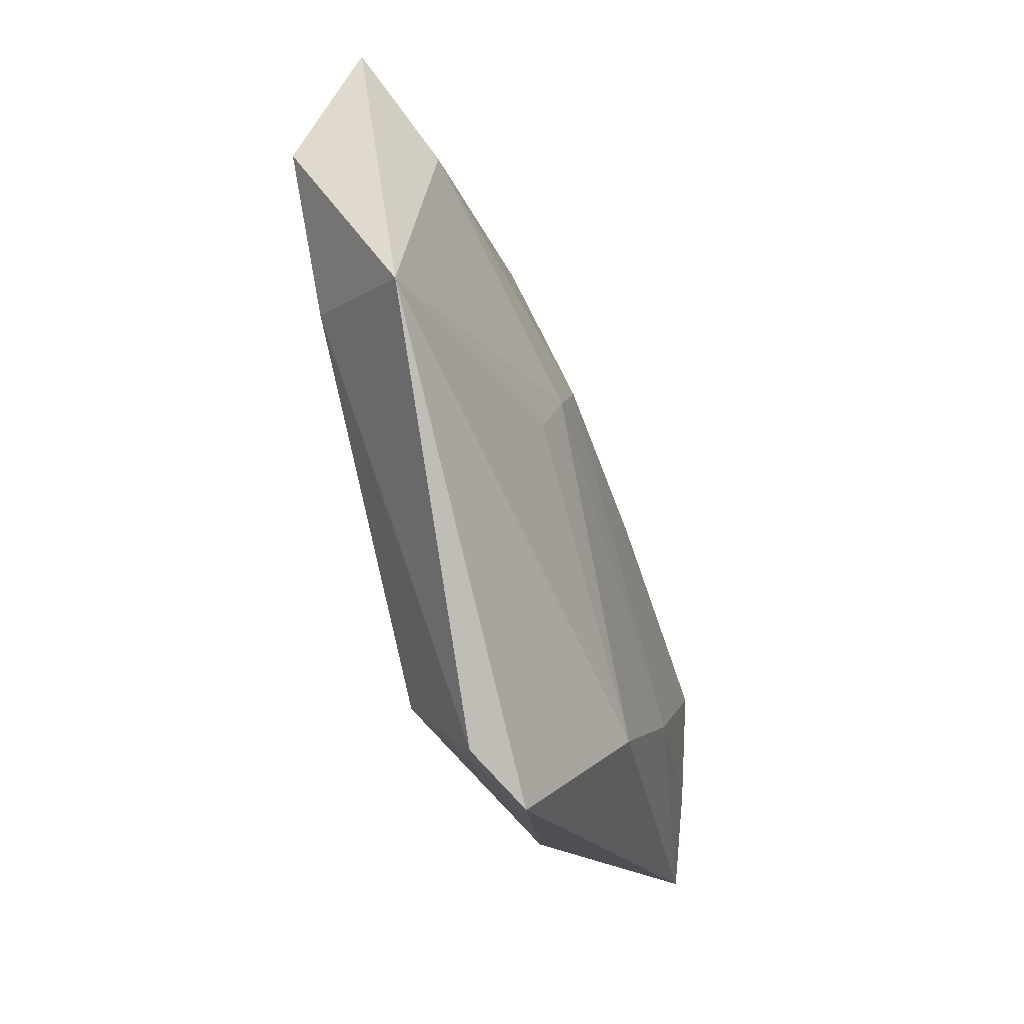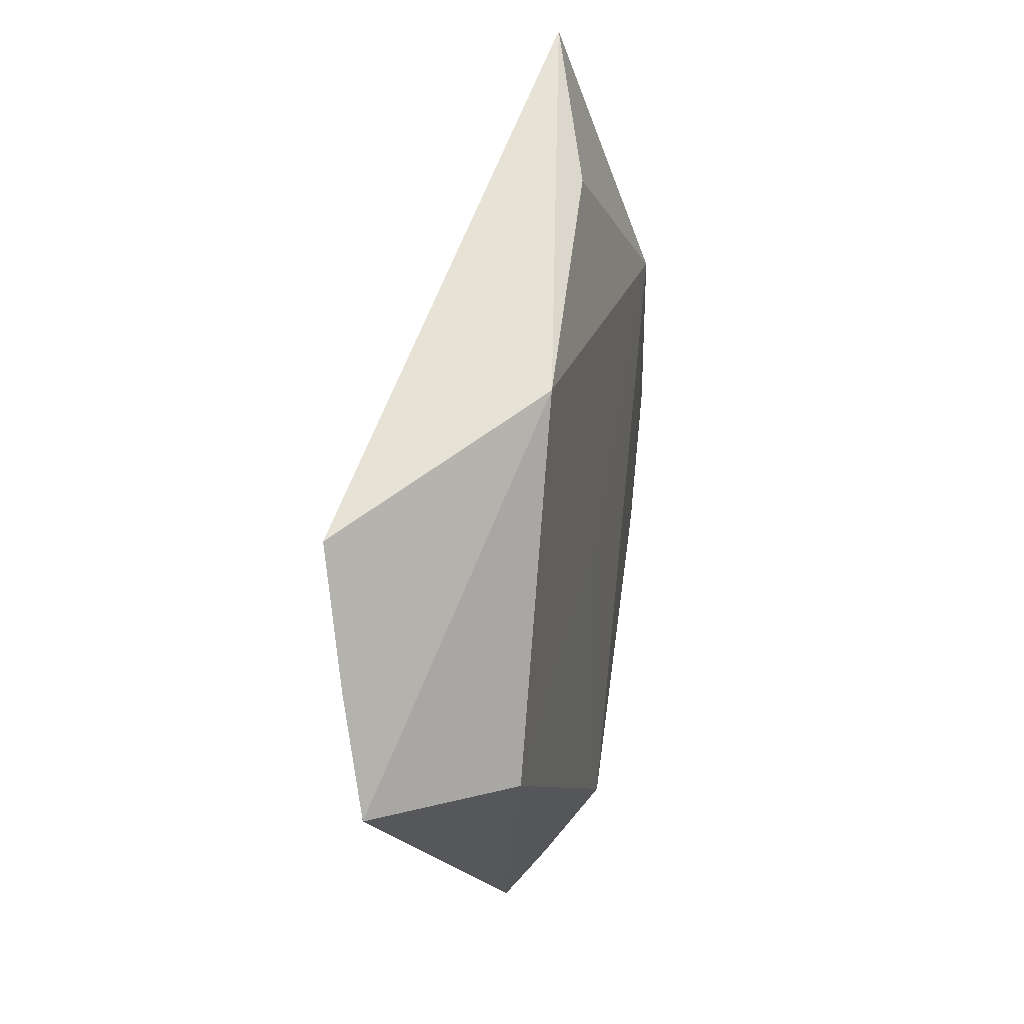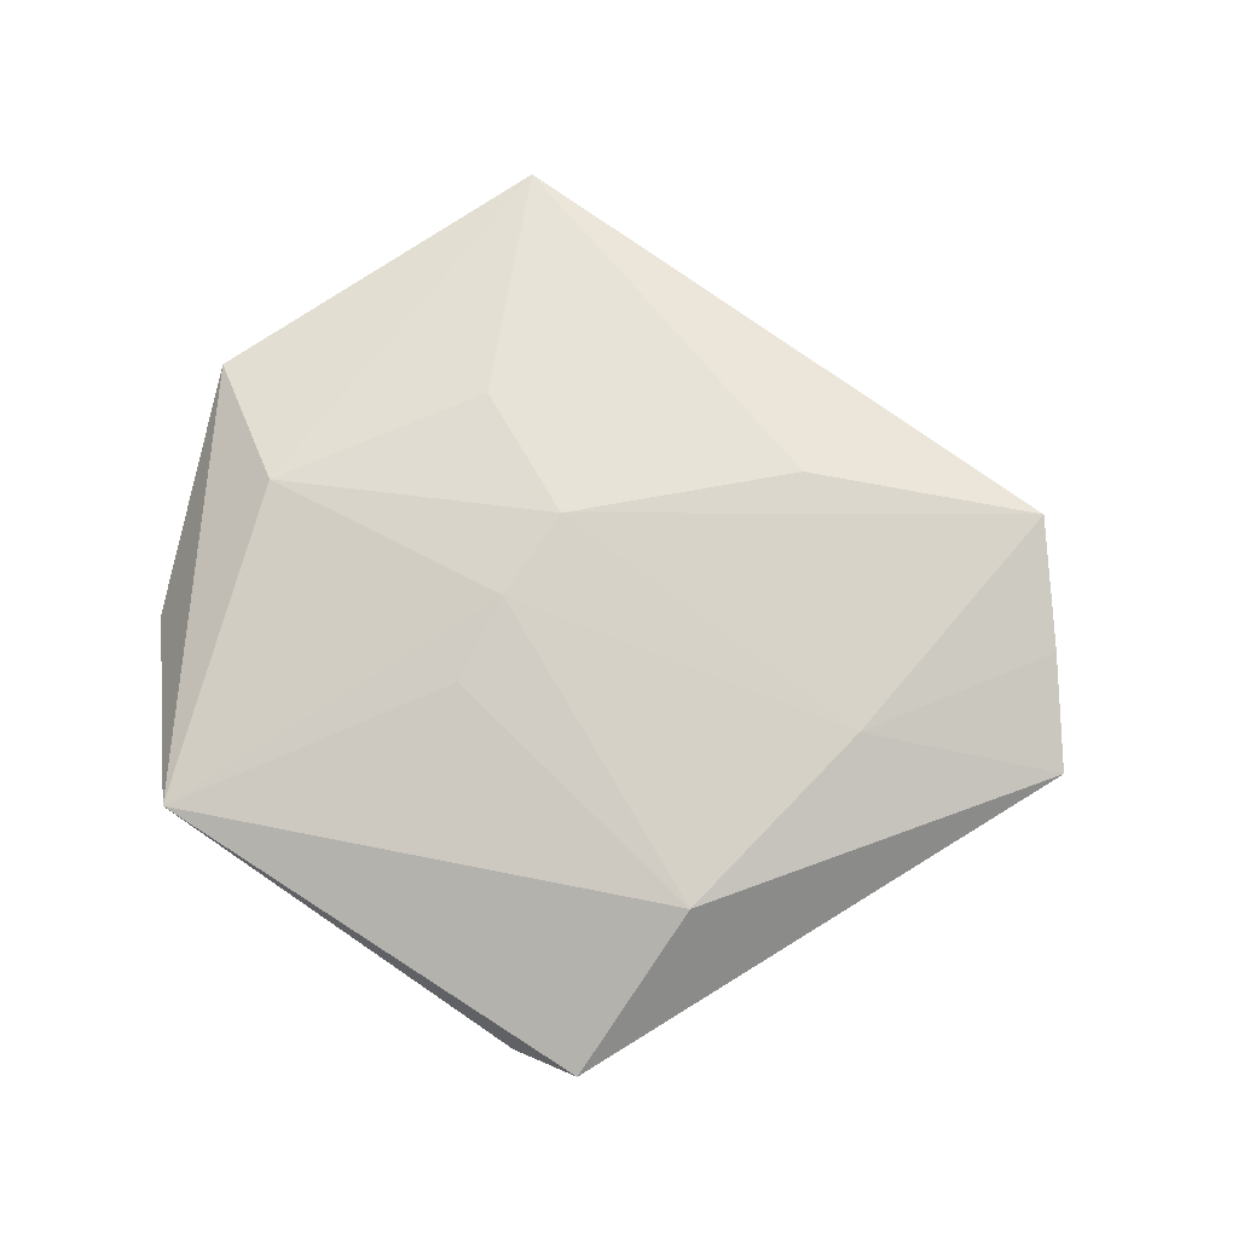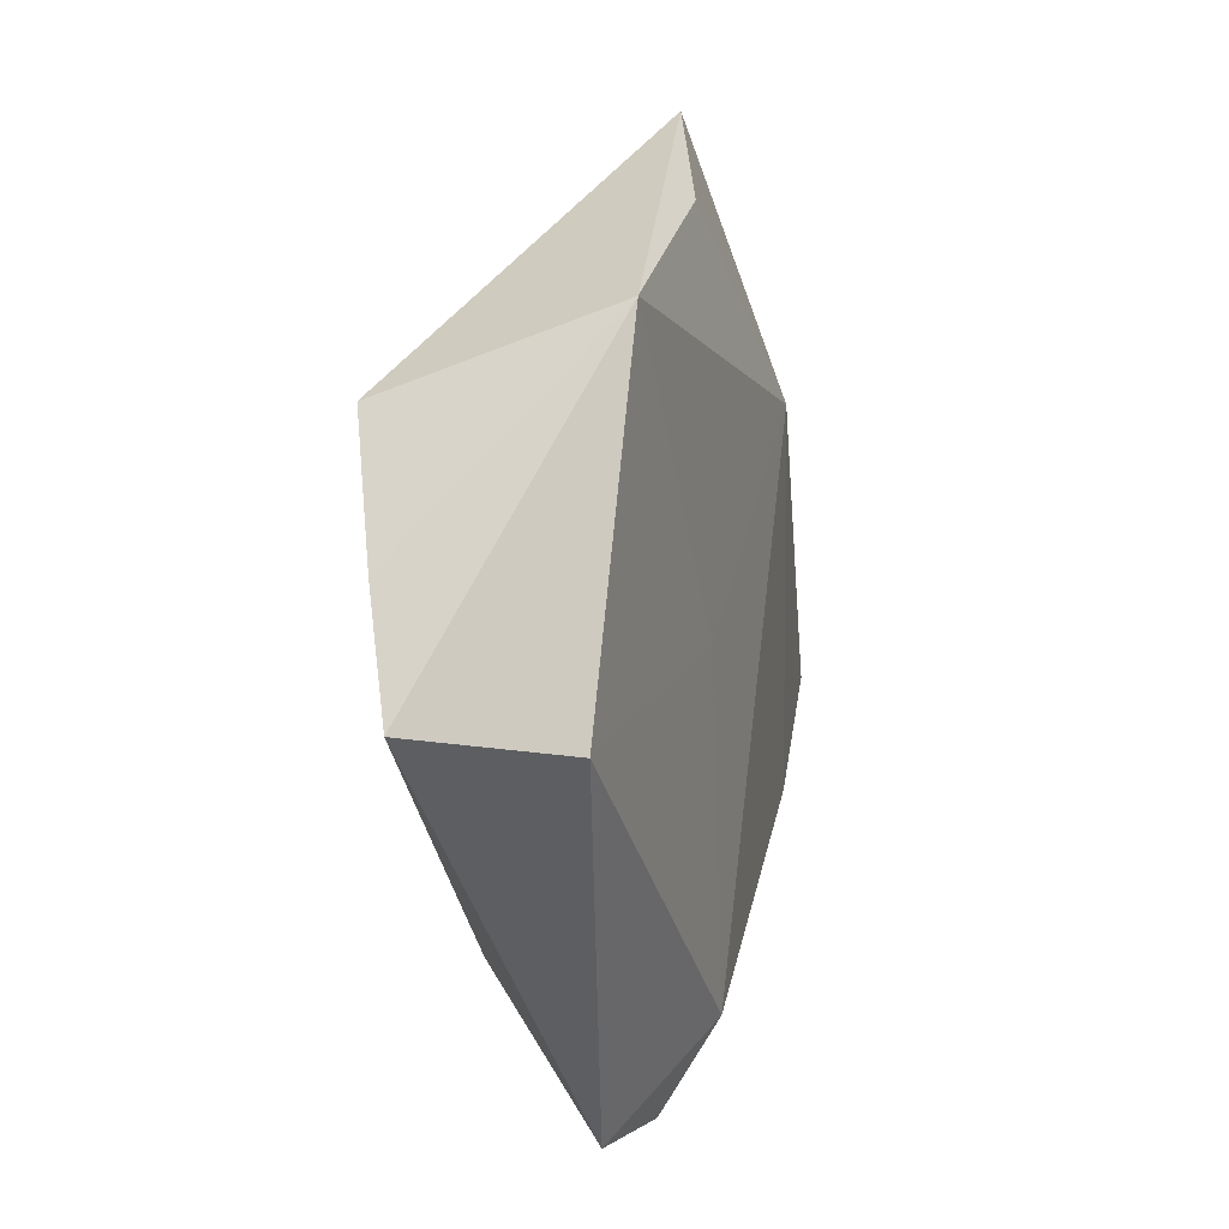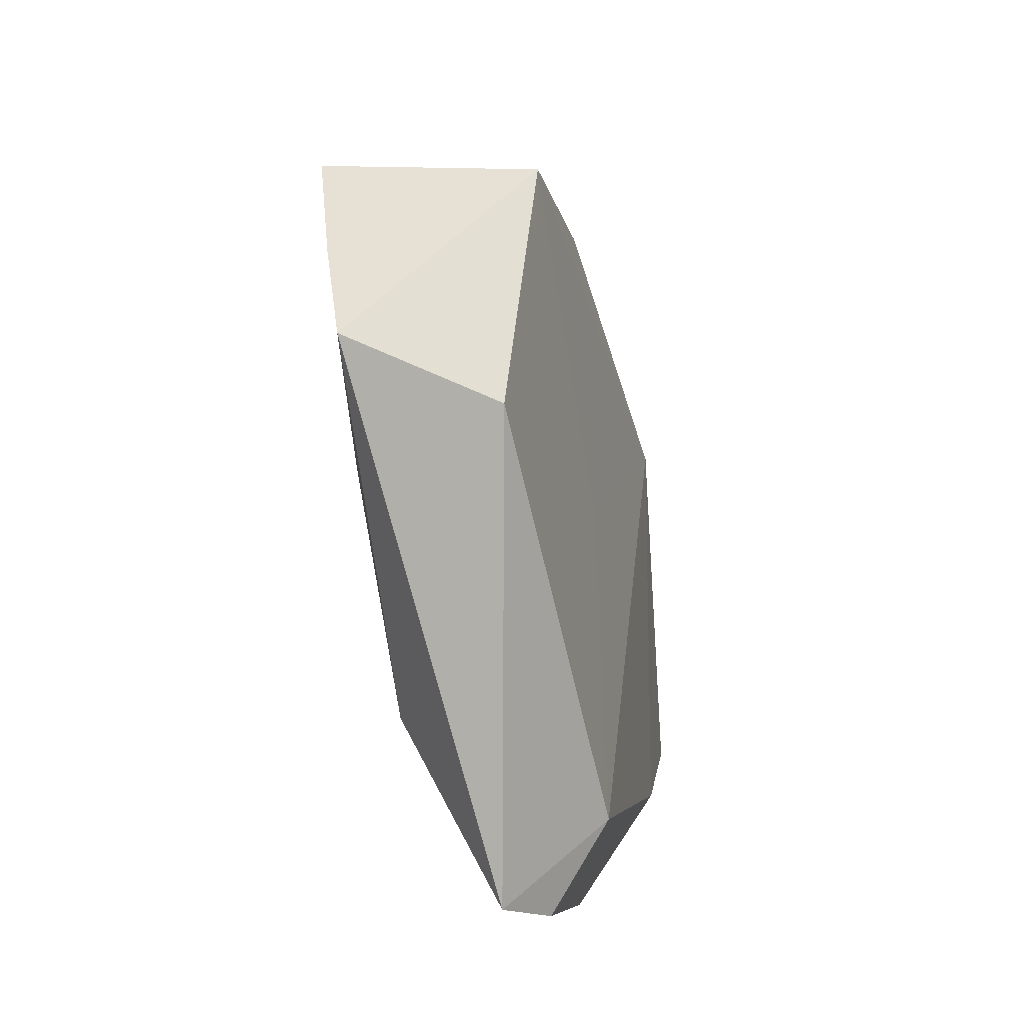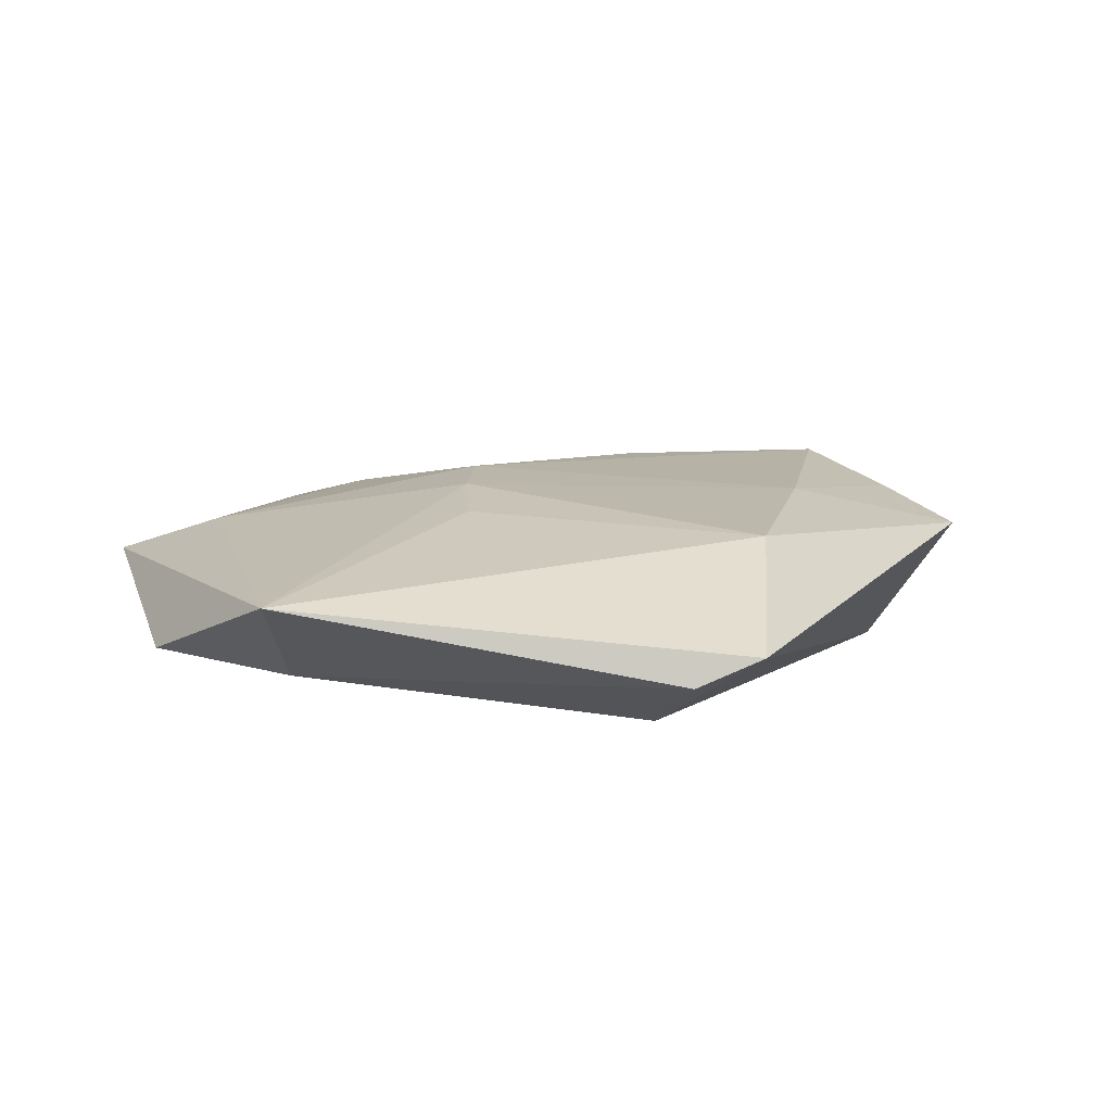
<metadata>
{"format":"obj","ext":"obj","renderer":"f3d","projection":"perspective","resolution":1024,"background":"white","views":[{"elev":-62.0,"azim":-69.8,"up":"+Y"},{"elev":29.7,"azim":104.1,"up":"+Y"},{"elev":76.0,"azim":12.4,"up":"+Z"},{"elev":3.1,"azim":108.3,"up":"+Y"},{"elev":-28.9,"azim":106.5,"up":"+Y"},{"elev":12.5,"azim":-18.6,"up":"+Z"}]}
</metadata>
<code>
v -0.01121 -0.001764 0.01188
v 0.0003561 -0.04003 -0.01031
v 0.04841 0.02208 0.009255
v -0.05243 0.02189 0.001436
v -0.04469 -0.03318 0.005217
v -0.006825 0.009277 0.01209
v 0.05311 0.006804 0.006244
v 0.02812 0.03205 -0.0102
v 0.05688 -0.00662 0.003251
v -0.05309 -0.009249 -0.004629
v 0.01971 0.02077 0.01044
v 0.01748 -0.0323 0.009169
v 0.0007819 -0.05108 -0.003516
v 0.003544 -0.001917 -0.0102
v 0.008808 -0.05275 -0.0001714
v -0.01898 0.02299 0.008498
v -0.02107 0.05483 0.0007545
v 0.04298 -0.009359 -0.01054
v -0.03898 -0.02119 -0.006265
v -0.002832 0.04351 -0.00644
v -0.02703 0.02294 -0.009638
v -0.01415 -0.01262 0.01051
v 0.03225 -0.008288 0.00981
v -0.04188 0.007141 0.007711
f 15 9 12
f 12 5 15
f 21 17 20
f 18 9 15
f 15 2 18
f 13 2 15
f 15 5 13
f 19 5 10
f 10 21 19
f 19 21 2
f 2 13 19
f 19 13 5
f 6 24 1
f 1 24 5
f 9 18 8
f 8 21 20
f 20 17 8
f 3 11 6
f 17 11 3
f 3 8 17
f 16 24 6
f 17 24 16
f 6 11 16
f 16 11 17
f 4 24 17
f 4 21 10
f 17 21 4
f 10 5 4
f 5 24 4
f 5 12 22
f 22 1 5
f 12 1 22
f 14 18 2
f 14 8 18
f 2 21 14
f 21 8 14
f 23 12 9
f 23 3 6
f 6 1 23
f 23 1 12
f 7 23 9
f 3 23 7
f 9 8 7
f 8 3 7

</code>
